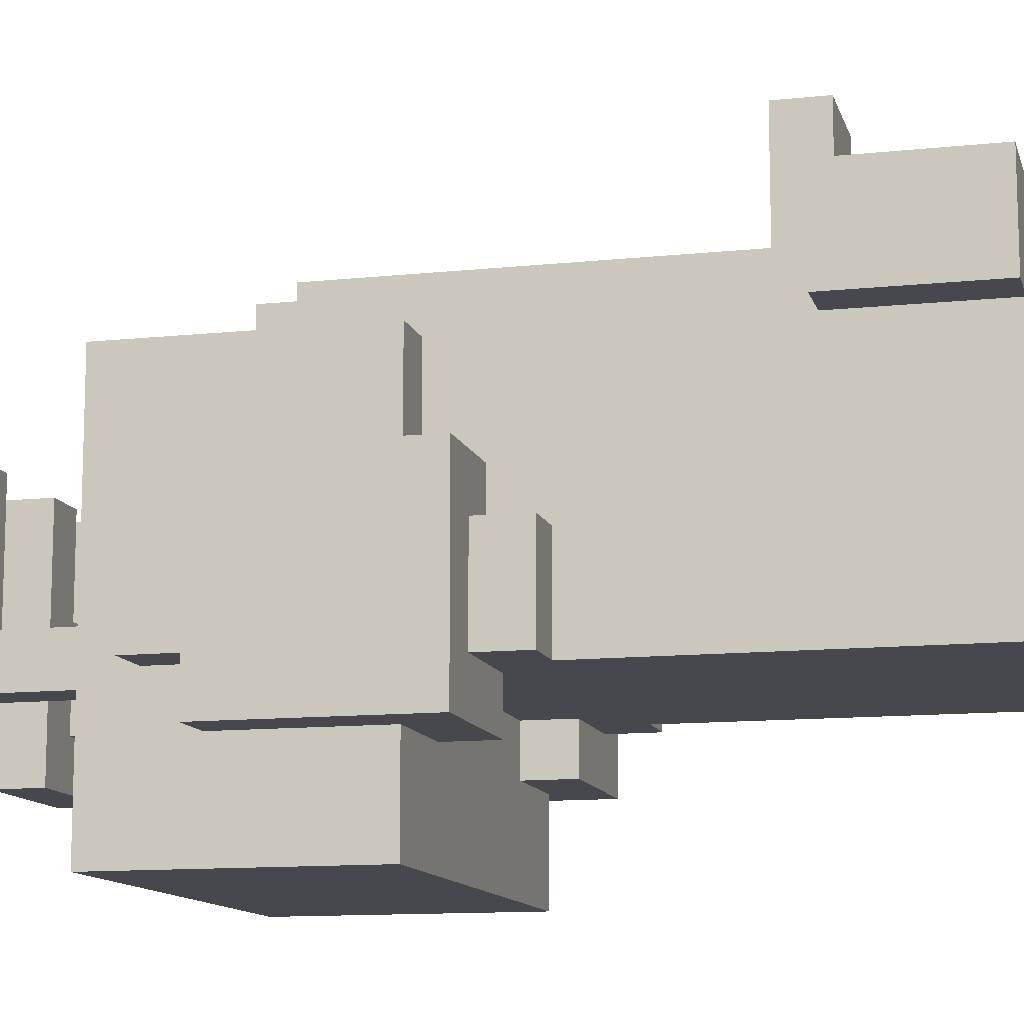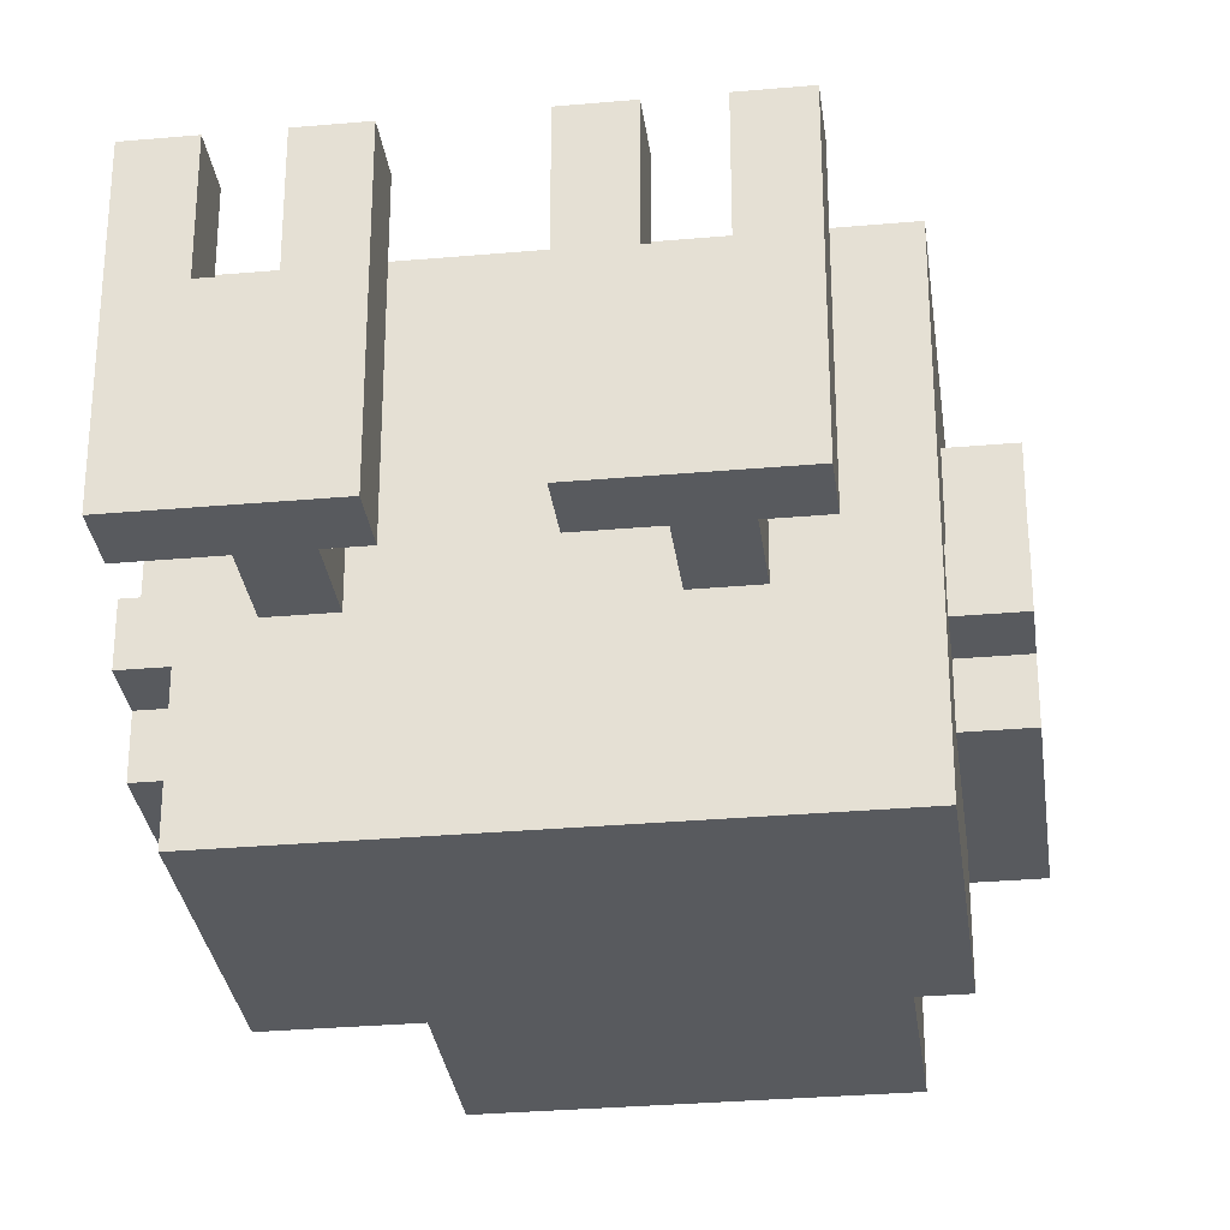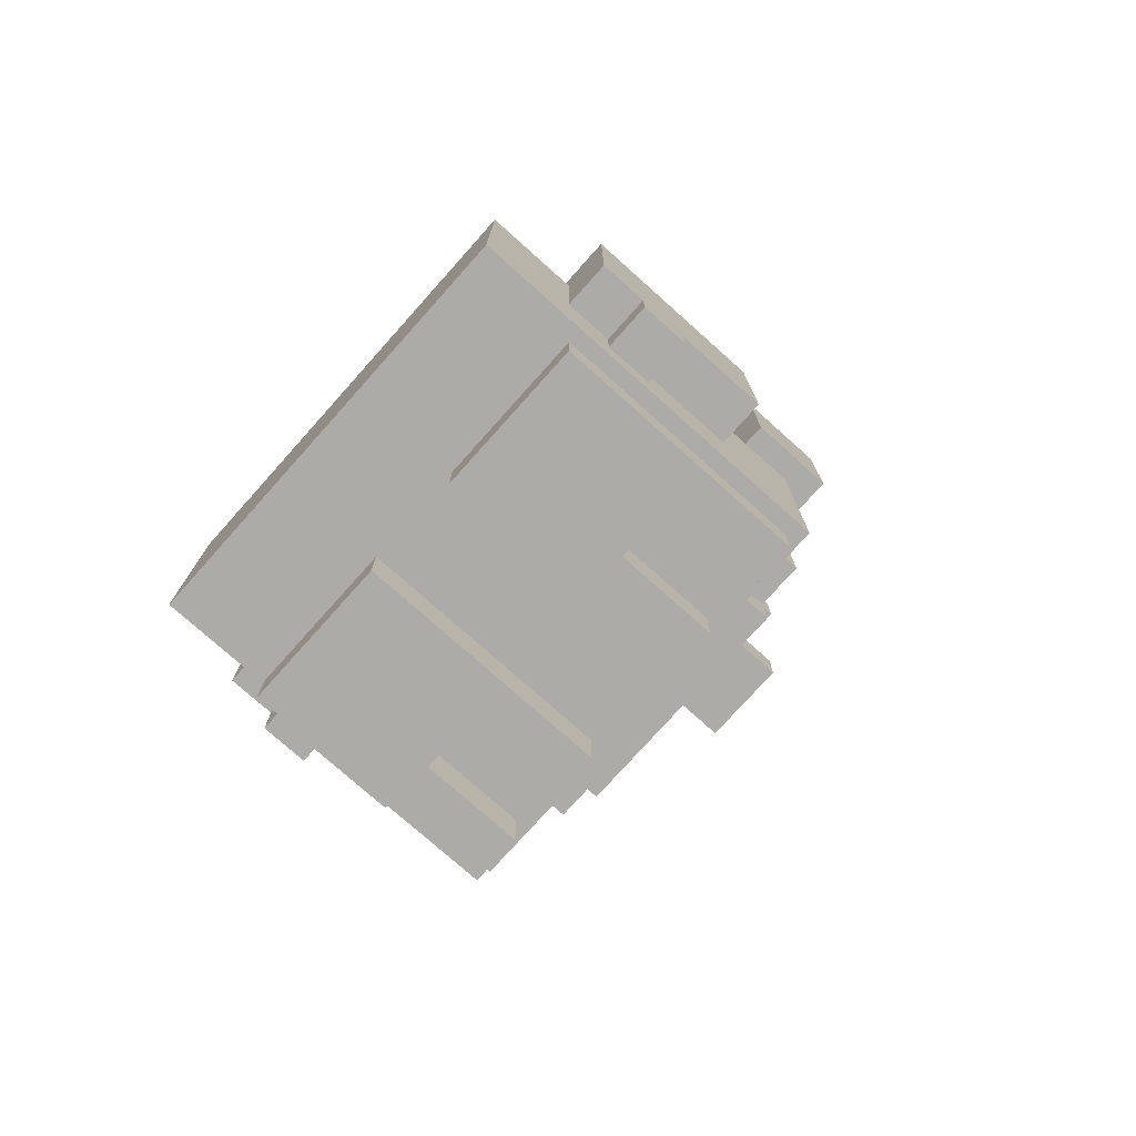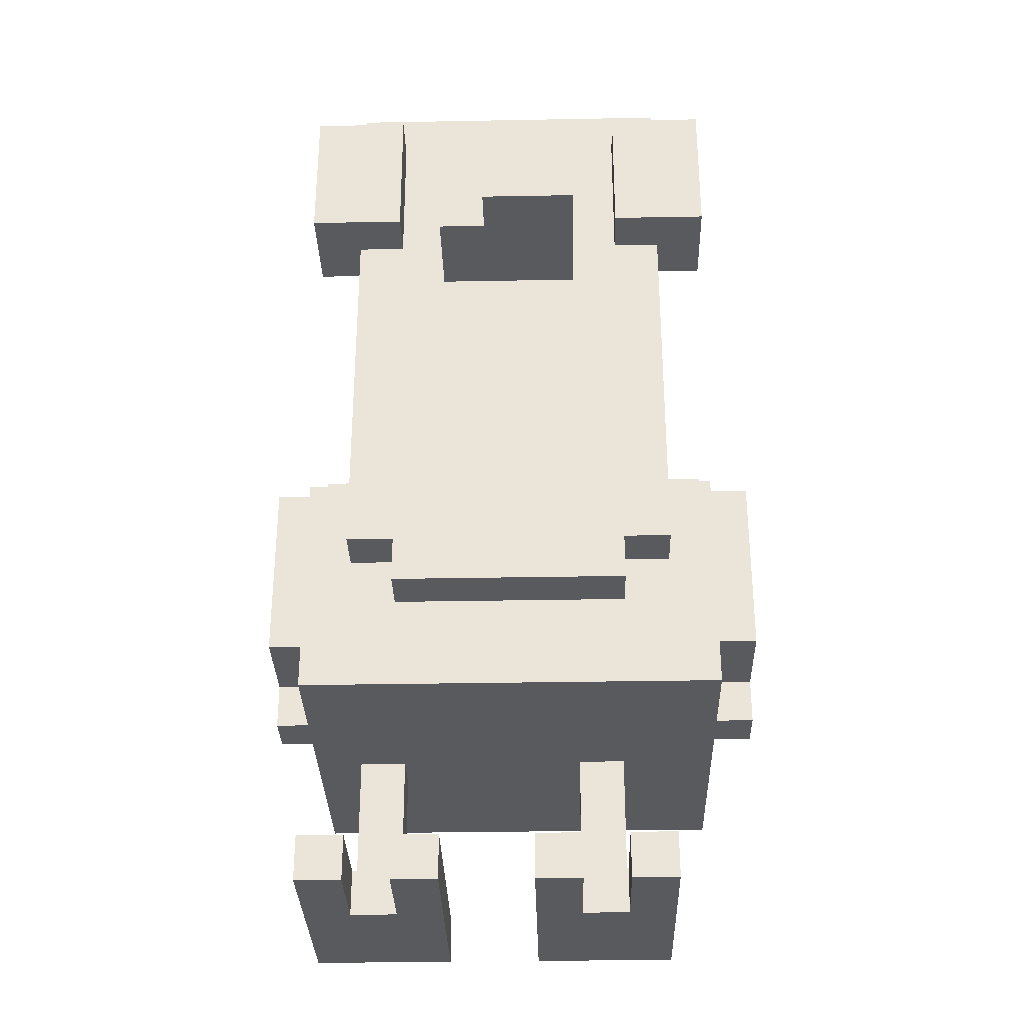
<metadata>
{"format":"obj","ext":"obj","renderer":"f3d","projection":"perspective","resolution":1024,"background":"white","views":[{"elev":-11.9,"azim":104.3,"up":"+Z"},{"elev":-30.6,"azim":7.3,"up":"+Z"},{"elev":-76.2,"azim":-131.8,"up":"+Y"},{"elev":-31.8,"azim":1.5,"up":"+Y"}]}
</metadata>
<code>
g Duck
v -5.5 5 -2
v -5.5 5 -3
v -5.5 6 -0
v -5.5 6 -2
v -5.5 6 -3
v -5.5 6 -4
v -5.5 10 -0
v -5.5 10 -4
v -4.5 0 1
v -4.5 0 -4
v -4.5 1 1
v -4.5 1 -4
v -4.5 4 2
v -4.5 4 -6
v -4.5 5 2
v -4.5 5 -2
v -4.5 5 -3
v -4.5 5 -6
v -4.5 6 -0
v -4.5 6 -2
v -4.5 6 -3
v -4.5 6 -4
v -4.5 9 2
v -4.5 9 -0
v -4.5 9 -4
v -4.5 9 -6
v -4.5 10 -1
v -4.5 10 -3
v -4.5 11 -1
v -4.5 11 -3
v -4.5 15 4
v -4.5 15 2
v -4.5 16 4
v -4.5 16 3
v -4.5 17 4
v -4.5 17 3
v -4.5 18 4
v -4.5 18 2
v -3.5 1 -2
v -3.5 1 -3
v -3.5 4 -2
v -3.5 4 -3
v -3.5 7 3
v -3.5 7 2
v -3.5 9 2
v -3.5 9 -0
v -3.5 10 -0
v -3.5 10 -1
v -3.5 11 -1
v -3.5 11 -3
v -3.5 12 3
v -3.5 12 -3
v -3.5 13 3
v -3.5 13 -3
v -3.5 15 3
v -3.5 15 2
v -3.5 18 3
v -3.5 18 2
v -3.5 19 3
v -3.5 19 -3
v -2.5 0 1
v -2.5 0 -1
v -2.5 1 1
v -2.5 1 -1
v -2.5 6 3
v -2.5 6 2
v -2.5 7 3
v -2.5 7 2
v -1.5 14 5
v -1.5 14 3
v -1.5 15 5
v -1.5 15 3
v -0.5 14 6
v -0.5 14 5
v -0.5 15 6
v -0.5 15 5
v -0.5 15 4
v -0.5 15 3
v -0.5 16 4
v -0.5 16 3
v 0.5 0 1
v 0.5 0 -4
v 0.5 1 1
v 0.5 1 -4
v 1.5 1 -2
v 1.5 1 -3
v 1.5 4 -2
v 1.5 4 -3
v 2.5 0 1
v 2.5 0 -1
v 2.5 1 1
v 2.5 1 -1
v 2.5 9 -3
v 2.5 9 -4
v 2.5 10 -3
v 2.5 10 -4
v 2.5 15 4
v 2.5 15 3
v 2.5 18 4
v 2.5 18 3
v -3.5 0 1
v -3.5 0 -1
v -3.5 1 1
v -3.5 1 -1
v -2.5 1 -2
v -2.5 1 -3
v -2.5 4 -2
v -2.5 4 -3
v -2.5 9 -3
v -2.5 9 -4
v -2.5 10 -3
v -2.5 10 -4
v -2.5 15 4
v -2.5 15 3
v -2.5 18 4
v -2.5 18 3
v -1.5 0 1
v -1.5 0 -4
v -1.5 1 1
v -1.5 1 -4
v 1.5 0 1
v 1.5 0 -1
v 1.5 1 1
v 1.5 1 -1
v 1.5 14 6
v 1.5 14 3
v 1.5 15 6
v 1.5 15 4
v 1.5 16 4
v 1.5 16 3
v 2.5 1 -2
v 2.5 1 -3
v 2.5 4 -2
v 2.5 4 -3
v 2.5 6 3
v 2.5 6 2
v 2.5 7 3
v 2.5 7 2
v 3.5 0 1
v 3.5 0 -4
v 3.5 1 1
v 3.5 1 -4
v 3.5 7 3
v 3.5 7 2
v 3.5 9 2
v 3.5 9 -0
v 3.5 10 -0
v 3.5 10 -1
v 3.5 11 -1
v 3.5 11 -3
v 3.5 12 3
v 3.5 12 -3
v 3.5 13 3
v 3.5 13 -3
v 3.5 15 3
v 3.5 15 2
v 3.5 18 3
v 3.5 18 2
v 3.5 19 3
v 3.5 19 -3
v 4.5 4 2
v 4.5 4 -6
v 4.5 5 2
v 4.5 5 -2
v 4.5 5 -3
v 4.5 5 -6
v 4.5 6 -0
v 4.5 6 -2
v 4.5 6 -3
v 4.5 6 -4
v 4.5 9 2
v 4.5 9 -0
v 4.5 9 -4
v 4.5 9 -6
v 4.5 10 -1
v 4.5 10 -3
v 4.5 11 -1
v 4.5 11 -3
v 4.5 15 4
v 4.5 15 2
v 4.5 16 4
v 4.5 16 3
v 4.5 17 4
v 4.5 17 3
v 4.5 18 4
v 4.5 18 2
v 5.5 5 -2
v 5.5 5 -3
v 5.5 6 -0
v 5.5 6 -2
v 5.5 6 -3
v 5.5 6 -4
v 5.5 10 -0
v 5.5 10 -4
v -0.5 14 6
v -0.5 15 6
v 1.5 14 6
v 1.5 15 6
v -1.5 14 5
v -1.5 15 5
v -0.5 14 5
v -0.5 15 5
v -4.5 15 4
v -4.5 16 4
v -4.5 17 4
v -4.5 18 4
v -3.5 16 4
v -3.5 17 4
v -2.5 15 4
v -2.5 18 4
v -0.5 15 4
v -0.5 16 4
v 1.5 15 4
v 1.5 16 4
v 2.5 15 4
v 2.5 18 4
v 3.5 16 4
v 3.5 17 4
v 4.5 15 4
v 4.5 16 4
v 4.5 17 4
v 4.5 18 4
v -3.5 7 3
v -3.5 12 3
v -3.5 13 3
v -3.5 15 3
v -3.5 18 3
v -3.5 19 3
v -2.5 6 3
v -2.5 7 3
v -2.5 15 3
v -2.5 18 3
v -1.5 14 3
v -1.5 15 3
v -0.5 15 3
v -0.5 16 3
v 1.5 14 3
v 1.5 16 3
v 2.5 6 3
v 2.5 7 3
v 2.5 15 3
v 2.5 18 3
v 3.5 7 3
v 3.5 12 3
v 3.5 13 3
v 3.5 15 3
v 3.5 18 3
v 3.5 19 3
v -4.5 4 2
v -4.5 5 2
v -4.5 9 2
v -3.5 7 2
v -3.5 9 2
v -2.5 6 2
v -2.5 7 2
v 2.5 6 2
v 2.5 7 2
v 3.5 7 2
v 3.5 9 2
v 4.5 4 2
v 4.5 5 2
v 4.5 9 2
v -4.5 0 1
v -4.5 1 1
v -3.5 0 1
v -3.5 1 1
v -2.5 0 1
v -2.5 1 1
v -1.5 0 1
v -1.5 1 1
v 0.5 0 1
v 0.5 1 1
v 1.5 0 1
v 1.5 1 1
v 2.5 0 1
v 2.5 1 1
v 3.5 0 1
v 3.5 1 1
v -5.5 6 -0
v -5.5 10 -0
v -4.5 6 -0
v -4.5 9 -0
v -3.5 9 -0
v -3.5 10 -0
v 3.5 9 -0
v 3.5 10 -0
v 4.5 6 -0
v 4.5 9 -0
v 5.5 6 -0
v 5.5 10 -0
v -4.5 10 -1
v -4.5 11 -1
v -3.5 0 -1
v -3.5 1 -1
v -3.5 10 -1
v -3.5 11 -1
v -2.5 0 -1
v -2.5 1 -1
v 1.5 0 -1
v 1.5 1 -1
v 2.5 0 -1
v 2.5 1 -1
v 3.5 10 -1
v 3.5 11 -1
v 4.5 10 -1
v 4.5 11 -1
v -5.5 5 -2
v -5.5 6 -2
v -4.5 5 -2
v -4.5 6 -2
v -3.5 1 -2
v -3.5 4 -2
v -2.5 1 -2
v -2.5 4 -2
v 1.5 1 -2
v 1.5 4 -2
v 2.5 1 -2
v 2.5 4 -2
v 4.5 5 -2
v 4.5 6 -2
v 5.5 5 -2
v 5.5 6 -2
v -4.5 15 2
v -4.5 18 2
v -3.5 15 2
v -3.5 18 2
v 3.5 15 2
v 3.5 18 2
v 4.5 15 2
v 4.5 18 2
v -5.5 5 -3
v -5.5 6 -3
v -4.5 5 -3
v -4.5 6 -3
v -4.5 10 -3
v -4.5 11 -3
v -3.5 1 -3
v -3.5 4 -3
v -3.5 11 -3
v -3.5 12 -3
v -3.5 13 -3
v -3.5 19 -3
v -2.5 1 -3
v -2.5 4 -3
v -2.5 9 -3
v -2.5 10 -3
v 1.5 1 -3
v 1.5 4 -3
v 2.5 1 -3
v 2.5 4 -3
v 2.5 9 -3
v 2.5 10 -3
v 3.5 11 -3
v 3.5 12 -3
v 3.5 13 -3
v 3.5 19 -3
v 4.5 5 -3
v 4.5 6 -3
v 4.5 10 -3
v 4.5 11 -3
v 5.5 5 -3
v 5.5 6 -3
v -5.5 6 -4
v -5.5 10 -4
v -4.5 0 -4
v -4.5 1 -4
v -4.5 6 -4
v -4.5 9 -4
v -2.5 9 -4
v -2.5 10 -4
v -1.5 0 -4
v -1.5 1 -4
v 0.5 0 -4
v 0.5 1 -4
v 2.5 9 -4
v 2.5 10 -4
v 3.5 0 -4
v 3.5 1 -4
v 4.5 6 -4
v 4.5 9 -4
v 5.5 6 -4
v 5.5 10 -4
v -4.5 4 -6
v -4.5 5 -6
v -4.5 9 -6
v 4.5 4 -6
v 4.5 5 -6
v 4.5 9 -6
v -4.5 0 1
v -3.5 0 1
v -2.5 0 1
v -1.5 0 1
v 0.5 0 1
v 1.5 0 1
v 2.5 0 1
v 3.5 0 1
v -3.5 0 -1
v -2.5 0 -1
v 1.5 0 -1
v 2.5 0 -1
v -4.5 0 -4
v -1.5 0 -4
v 0.5 0 -4
v 3.5 0 -4
v -4.5 4 2
v 4.5 4 2
v -3.5 4 -2
v -2.5 4 -2
v 1.5 4 -2
v 2.5 4 -2
v -3.5 4 -3
v -2.5 4 -3
v 1.5 4 -3
v 2.5 4 -3
v -4.5 4 -6
v 4.5 4 -6
v -5.5 5 -2
v -4.5 5 -2
v 4.5 5 -2
v 5.5 5 -2
v -5.5 5 -3
v -4.5 5 -3
v 4.5 5 -3
v 5.5 5 -3
v -2.5 6 3
v 2.5 6 3
v -2.5 6 2
v 2.5 6 2
v -5.5 6 -0
v -4.5 6 -0
v 4.5 6 -0
v 5.5 6 -0
v -5.5 6 -2
v -4.5 6 -2
v 4.5 6 -2
v 5.5 6 -2
v -5.5 6 -3
v -4.5 6 -3
v 4.5 6 -3
v 5.5 6 -3
v -5.5 6 -4
v -4.5 6 -4
v 4.5 6 -4
v 5.5 6 -4
v -3.5 7 3
v -2.5 7 3
v 2.5 7 3
v 3.5 7 3
v -3.5 7 2
v -2.5 7 2
v 2.5 7 2
v 3.5 7 2
v -0.5 14 6
v 1.5 14 6
v -1.5 14 5
v -0.5 14 5
v -1.5 14 3
v 1.5 14 3
v -4.5 15 4
v -2.5 15 4
v 2.5 15 4
v 4.5 15 4
v -3.5 15 3
v -2.5 15 3
v 2.5 15 3
v 3.5 15 3
v -4.5 15 2
v -3.5 15 2
v 3.5 15 2
v 4.5 15 2
v -4.5 1 1
v -3.5 1 1
v -2.5 1 1
v -1.5 1 1
v 0.5 1 1
v 1.5 1 1
v 2.5 1 1
v 3.5 1 1
v -3.5 1 -1
v -2.5 1 -1
v 1.5 1 -1
v 2.5 1 -1
v -3.5 1 -2
v -2.5 1 -2
v 1.5 1 -2
v 2.5 1 -2
v -3.5 1 -3
v -2.5 1 -3
v 1.5 1 -3
v 2.5 1 -3
v -4.5 1 -4
v -1.5 1 -4
v 0.5 1 -4
v 3.5 1 -4
v -4.5 9 2
v -3.5 9 2
v 3.5 9 2
v 4.5 9 2
v -4.5 9 -0
v -3.5 9 -0
v 3.5 9 -0
v 4.5 9 -0
v -2.5 9 -3
v 2.5 9 -3
v -4.5 9 -4
v -2.5 9 -4
v 2.5 9 -4
v 4.5 9 -4
v -4.5 9 -6
v 4.5 9 -6
v -5.5 10 -0
v -3.5 10 -0
v 3.5 10 -0
v 5.5 10 -0
v -4.5 10 -1
v -3.5 10 -1
v 3.5 10 -1
v 4.5 10 -1
v -4.5 10 -3
v -2.5 10 -3
v 2.5 10 -3
v 4.5 10 -3
v -5.5 10 -4
v -2.5 10 -4
v 2.5 10 -4
v 5.5 10 -4
v -4.5 11 -1
v -3.5 11 -1
v 3.5 11 -1
v 4.5 11 -1
v -4.5 11 -3
v -3.5 11 -3
v 3.5 11 -3
v 4.5 11 -3
v -0.5 15 6
v 1.5 15 6
v -1.5 15 5
v -0.5 15 5
v -0.5 15 4
v 1.5 15 4
v -1.5 15 3
v -0.5 15 3
v -0.5 16 4
v 1.5 16 4
v -0.5 16 3
v 1.5 16 3
v -4.5 18 4
v -2.5 18 4
v 2.5 18 4
v 4.5 18 4
v -3.5 18 3
v -2.5 18 3
v 2.5 18 3
v 3.5 18 3
v -4.5 18 2
v -3.5 18 2
v 3.5 18 2
v 4.5 18 2
v -3.5 19 3
v 3.5 19 3
v -3.5 19 -3
v 3.5 19 -3
f 4 2 1
f 5 2 4
f 7 4 3
f 7 6 5
f 7 5 4
f 8 6 7
f 11 10 9
f 12 10 11
f 15 14 13
f 16 14 15
f 17 14 16
f 18 14 17
f 19 16 15
f 20 16 19
f 21 18 17
f 22 18 21
f 23 19 15
f 24 19 23
f 25 18 22
f 26 18 25
f 29 28 27
f 30 28 29
f 33 32 31
f 34 32 33
f 35 34 33
f 36 32 34
f 36 34 35
f 37 36 35
f 38 32 36
f 38 36 37
f 41 40 39
f 42 40 41
f 45 44 43
f 47 46 45
f 49 48 47
f 51 45 43
f 51 50 49
f 51 49 47
f 51 47 45
f 52 50 51
f 53 52 51
f 54 52 53
f 55 54 53
f 56 54 55
f 58 54 56
f 59 58 57
f 60 54 58
f 60 58 59
f 63 62 61
f 64 62 63
f 67 66 65
f 68 66 67
f 71 70 69
f 72 70 71
f 75 74 73
f 76 74 75
f 79 78 77
f 80 78 79
f 83 82 81
f 84 82 83
f 87 86 85
f 88 86 87
f 91 90 89
f 92 90 91
f 95 94 93
f 96 94 95
f 99 98 97
f 100 98 99
f 101 102 103
f 103 102 104
f 105 106 107
f 107 106 108
f 109 110 111
f 111 110 112
f 113 114 115
f 115 114 116
f 117 118 119
f 119 118 120
f 121 122 123
f 123 122 124
f 125 126 127
f 127 126 128
f 128 126 129
f 129 126 130
f 131 132 133
f 133 132 134
f 135 136 137
f 137 136 138
f 139 140 141
f 141 140 142
f 143 144 145
f 145 146 147
f 147 148 149
f 143 145 151
f 149 150 151
f 147 149 151
f 145 147 151
f 151 150 152
f 151 152 153
f 153 152 154
f 153 154 155
f 155 154 156
f 156 154 158
f 157 158 159
f 158 154 160
f 159 158 160
f 161 162 163
f 163 162 164
f 164 162 165
f 165 162 166
f 163 164 167
f 167 164 168
f 165 166 169
f 169 166 170
f 163 167 171
f 171 167 172
f 170 166 173
f 173 166 174
f 175 176 177
f 177 176 178
f 179 180 181
f 181 180 182
f 181 182 183
f 182 180 184
f 183 182 184
f 183 184 185
f 184 180 186
f 185 184 186
f 187 188 190
f 190 188 191
f 189 190 193
f 191 192 193
f 190 191 193
f 193 192 194
f 197 196 195
f 198 196 197
f 201 200 199
f 202 200 201
f 207 204 203
f 207 205 204
f 208 206 205
f 208 205 207
f 209 207 203
f 209 208 207
f 210 206 208
f 210 208 209
f 213 212 211
f 214 212 213
f 217 216 215
f 218 216 217
f 219 217 215
f 220 218 217
f 220 217 219
f 221 216 218
f 221 218 220
f 222 216 221
f 230 224 223
f 231 226 225
f 232 228 227
f 233 231 225
f 233 232 231
f 234 232 233
f 235 232 234
f 236 232 235
f 237 233 225
f 238 232 236
f 239 230 229
f 240 224 230
f 240 230 239
f 241 238 237
f 242 228 232
f 242 238 241
f 242 232 238
f 243 224 240
f 244 225 224
f 244 224 243
f 245 241 237
f 245 225 244
f 245 237 225
f 246 241 245
f 247 228 242
f 248 228 247
f 252 251 250
f 253 251 252
f 254 252 250
f 255 252 254
f 256 254 250
f 258 257 256
f 260 250 249
f 261 259 258
f 261 250 260
f 261 258 256
f 261 256 250
f 262 259 261
f 265 264 263
f 266 264 265
f 269 268 267
f 270 268 269
f 273 272 271
f 274 272 273
f 277 276 275
f 278 276 277
f 281 280 279
f 282 280 281
f 283 280 282
f 284 280 283
f 288 286 285
f 289 288 287
f 290 286 288
f 290 288 289
f 295 292 291
f 296 292 295
f 297 294 293
f 298 294 297
f 301 300 299
f 302 300 301
f 305 304 303
f 306 304 305
f 309 308 307
f 310 308 309
f 313 312 311
f 314 312 313
f 317 316 315
f 318 316 317
f 321 320 319
f 322 320 321
f 323 324 325
f 325 324 326
f 327 328 329
f 329 328 330
f 331 332 333
f 333 332 334
f 335 336 339
f 337 338 343
f 343 338 344
f 335 339 346
f 339 340 346
f 347 348 349
f 349 348 350
f 345 346 351
f 346 340 352
f 351 346 352
f 352 340 353
f 340 341 354
f 353 340 354
f 341 342 355
f 354 341 355
f 355 342 356
f 352 353 359
f 359 353 360
f 357 358 361
f 361 358 362
f 363 364 367
f 367 364 368
f 368 364 369
f 369 364 370
f 365 366 371
f 371 366 372
f 373 374 377
f 377 374 378
f 375 376 380
f 379 380 381
f 380 376 382
f 381 380 382
f 383 384 386
f 384 385 387
f 386 384 387
f 387 385 388
f 397 390 389
f 398 392 391
f 399 394 393
f 400 396 395
f 401 397 389
f 401 398 397
f 402 392 398
f 402 398 401
f 403 399 393
f 403 400 399
f 404 396 400
f 404 400 403
f 407 406 405
f 408 406 407
f 409 406 408
f 410 406 409
f 411 407 405
f 412 409 408
f 413 409 412
f 414 406 410
f 415 413 412
f 415 414 413
f 415 411 405
f 415 412 411
f 416 406 414
f 416 414 415
f 421 418 417
f 422 418 421
f 423 420 419
f 424 420 423
f 427 426 425
f 428 426 427
f 433 430 429
f 434 430 433
f 435 432 431
f 436 432 435
f 441 438 437
f 442 438 441
f 443 440 439
f 444 440 443
f 449 446 445
f 450 446 449
f 451 448 447
f 452 448 451
f 456 454 453
f 457 456 455
f 458 454 456
f 458 456 457
f 463 460 459
f 464 460 463
f 465 462 461
f 466 462 465
f 467 463 459
f 468 463 467
f 469 462 466
f 470 462 469
f 471 472 479
f 473 474 480
f 475 476 481
f 477 478 482
f 471 479 483
f 479 480 483
f 480 474 484
f 483 480 484
f 475 481 485
f 481 482 485
f 482 478 486
f 485 482 486
f 471 483 487
f 484 474 488
f 475 485 489
f 486 478 490
f 471 487 491
f 487 488 491
f 488 474 492
f 491 488 492
f 489 490 493
f 475 489 493
f 490 478 494
f 493 490 494
f 495 496 499
f 499 496 500
f 497 498 501
f 501 498 502
f 503 504 506
f 506 504 507
f 505 506 509
f 507 508 509
f 506 507 509
f 509 508 510
f 511 512 515
f 515 512 516
f 513 514 517
f 517 514 518
f 511 515 519
f 518 514 522
f 519 520 523
f 511 519 523
f 523 520 524
f 521 522 525
f 522 514 526
f 525 522 526
f 527 528 531
f 531 528 532
f 529 530 533
f 533 530 534
f 535 536 538
f 538 536 539
f 537 538 539
f 539 536 540
f 537 539 541
f 541 539 542
f 543 544 545
f 545 544 546
f 547 548 551
f 551 548 552
f 549 550 553
f 553 550 554
f 547 551 555
f 555 551 556
f 554 550 557
f 557 550 558
f 559 560 561
f 561 560 562

</code>
